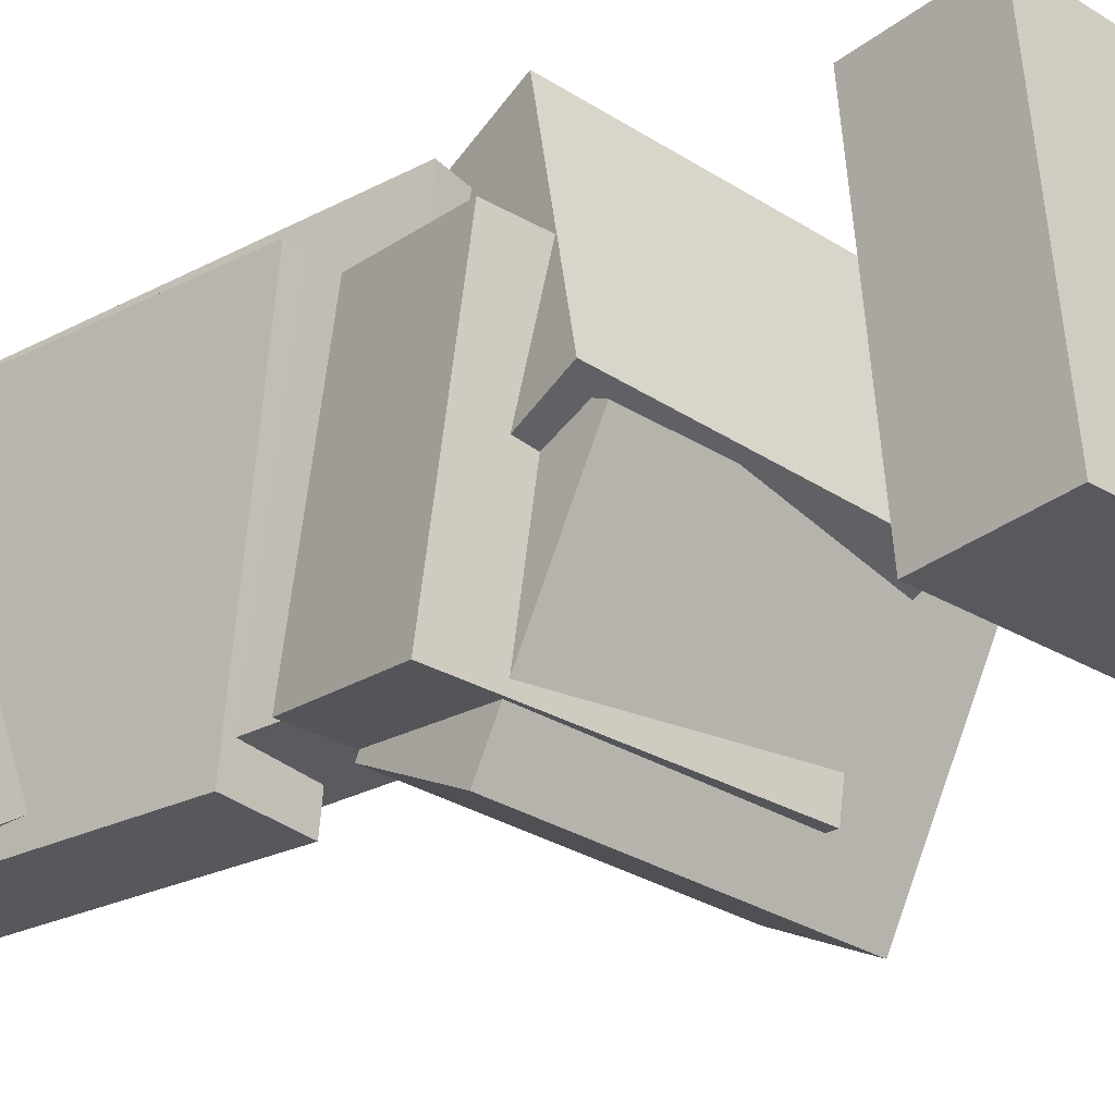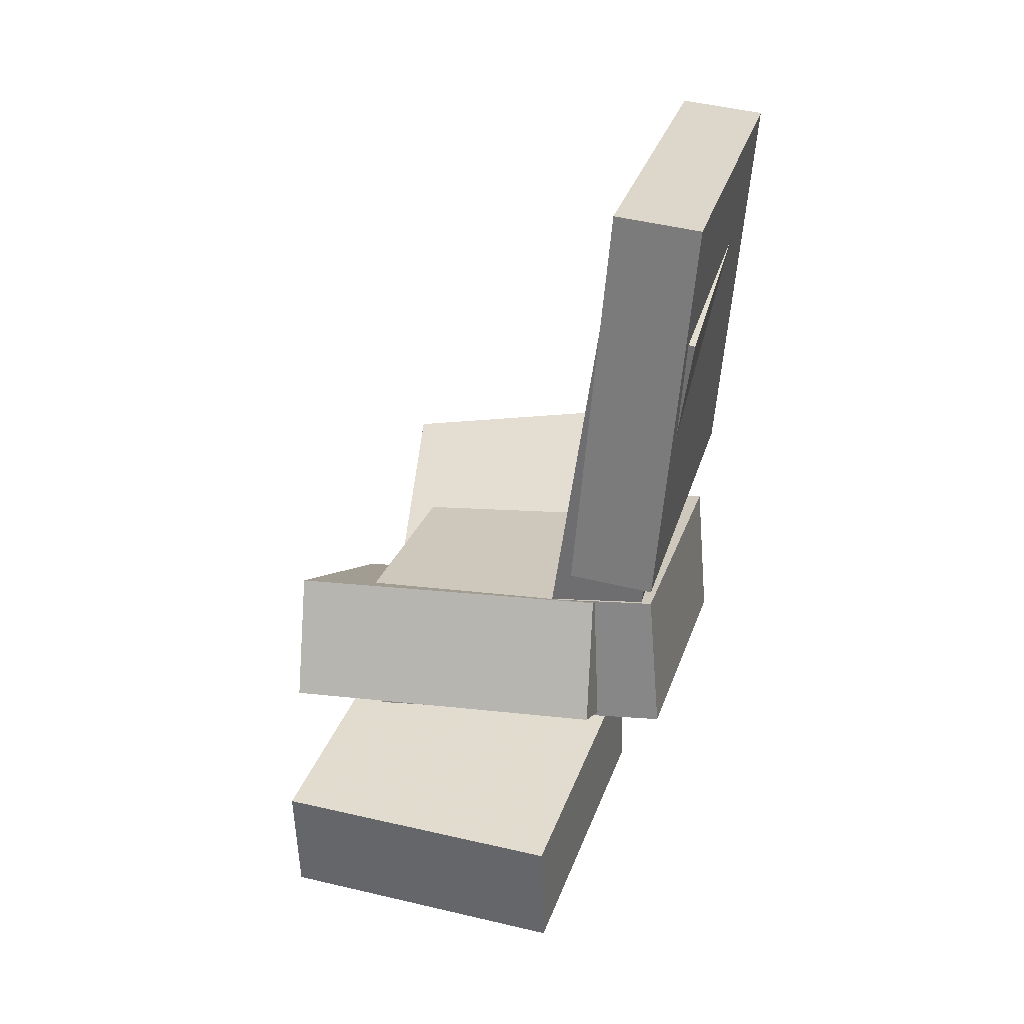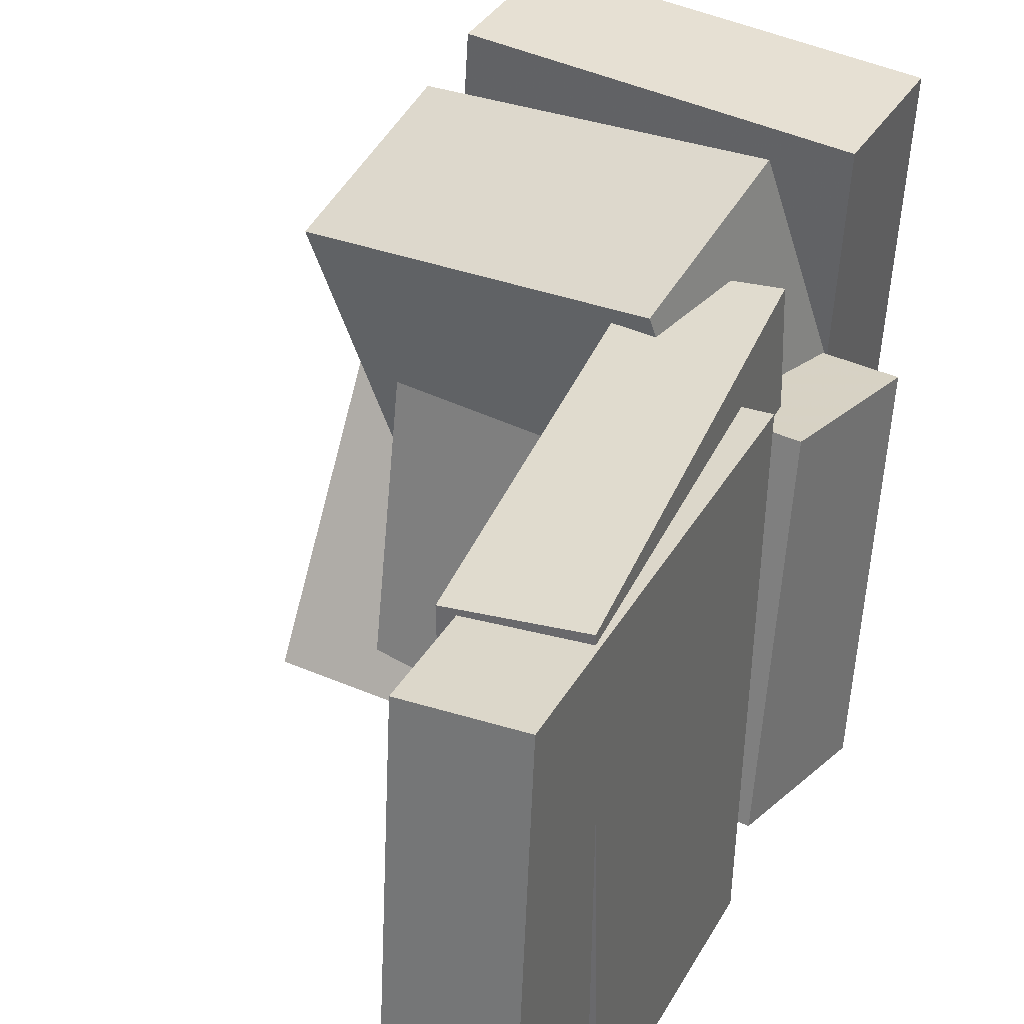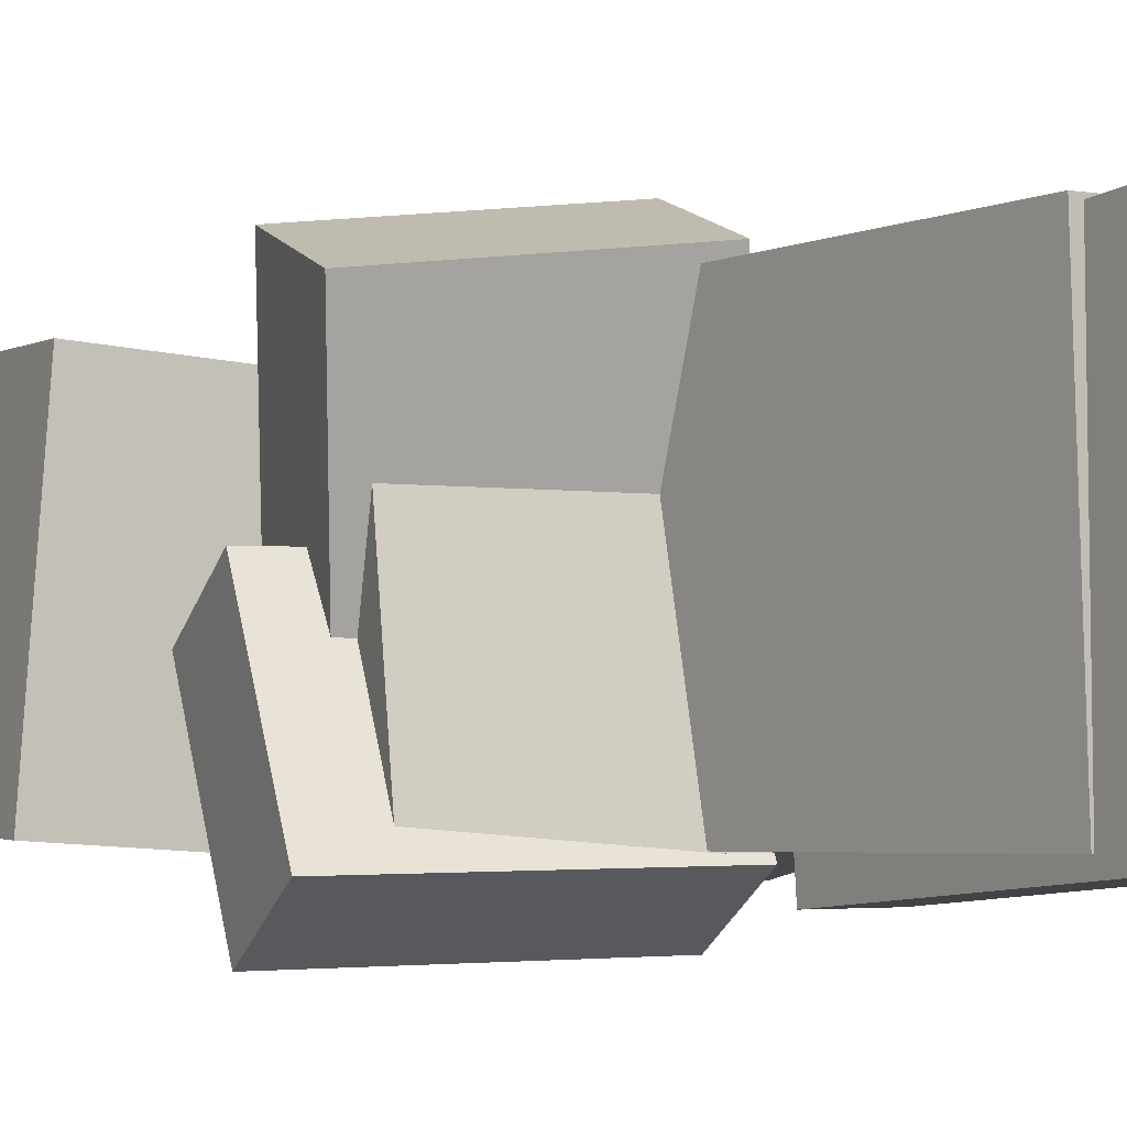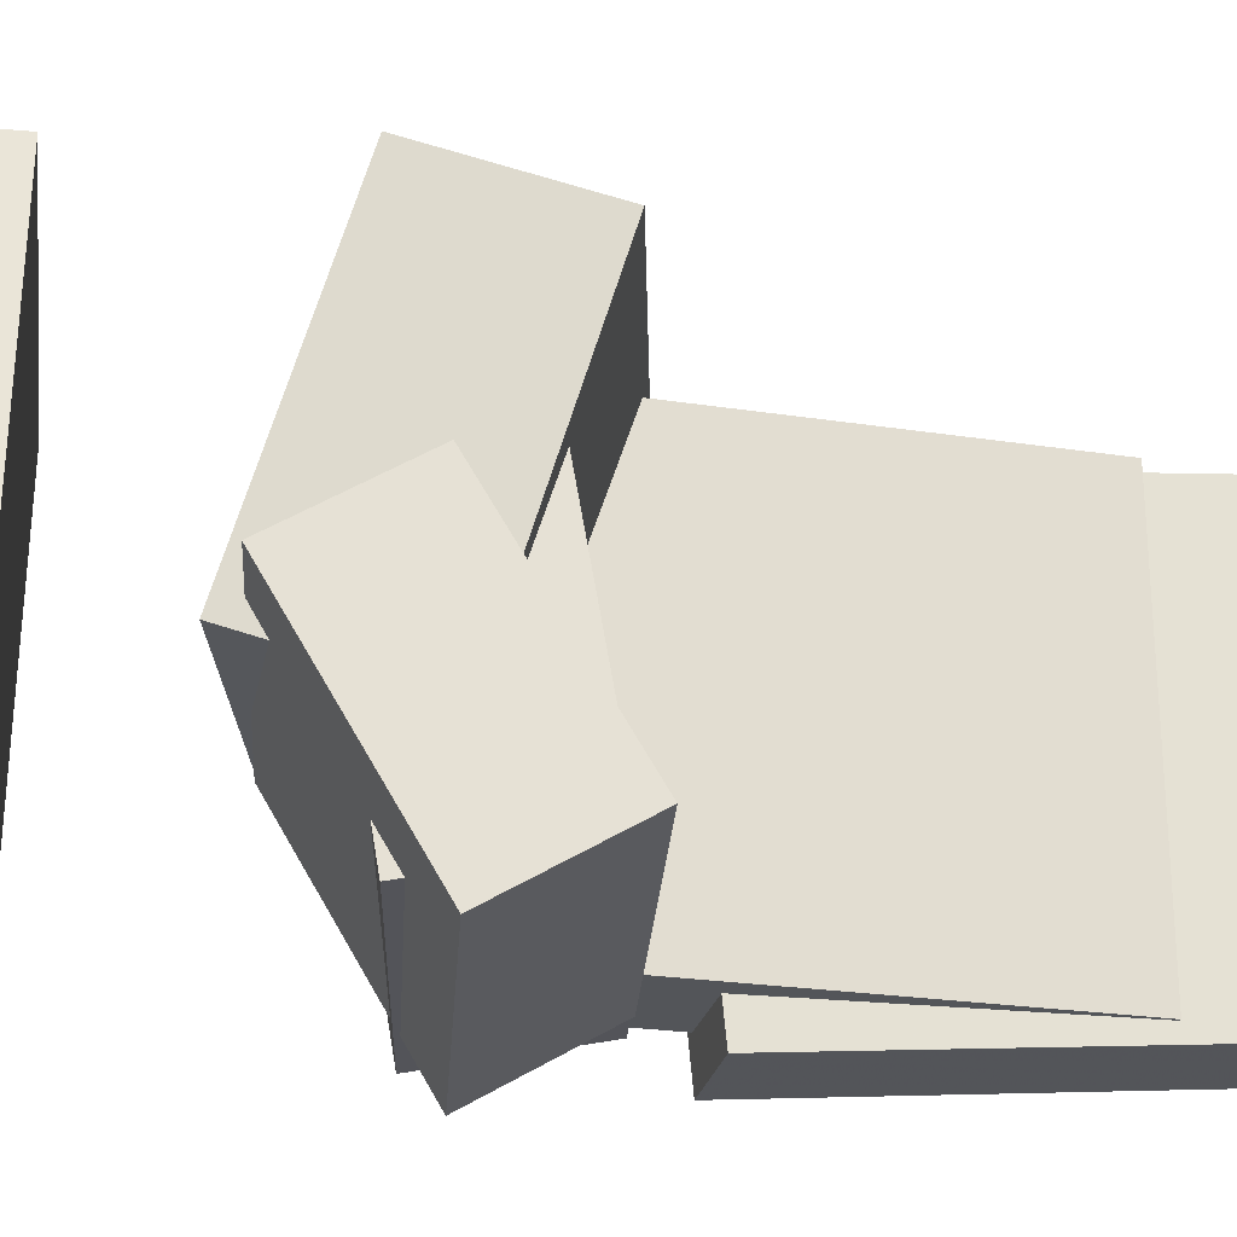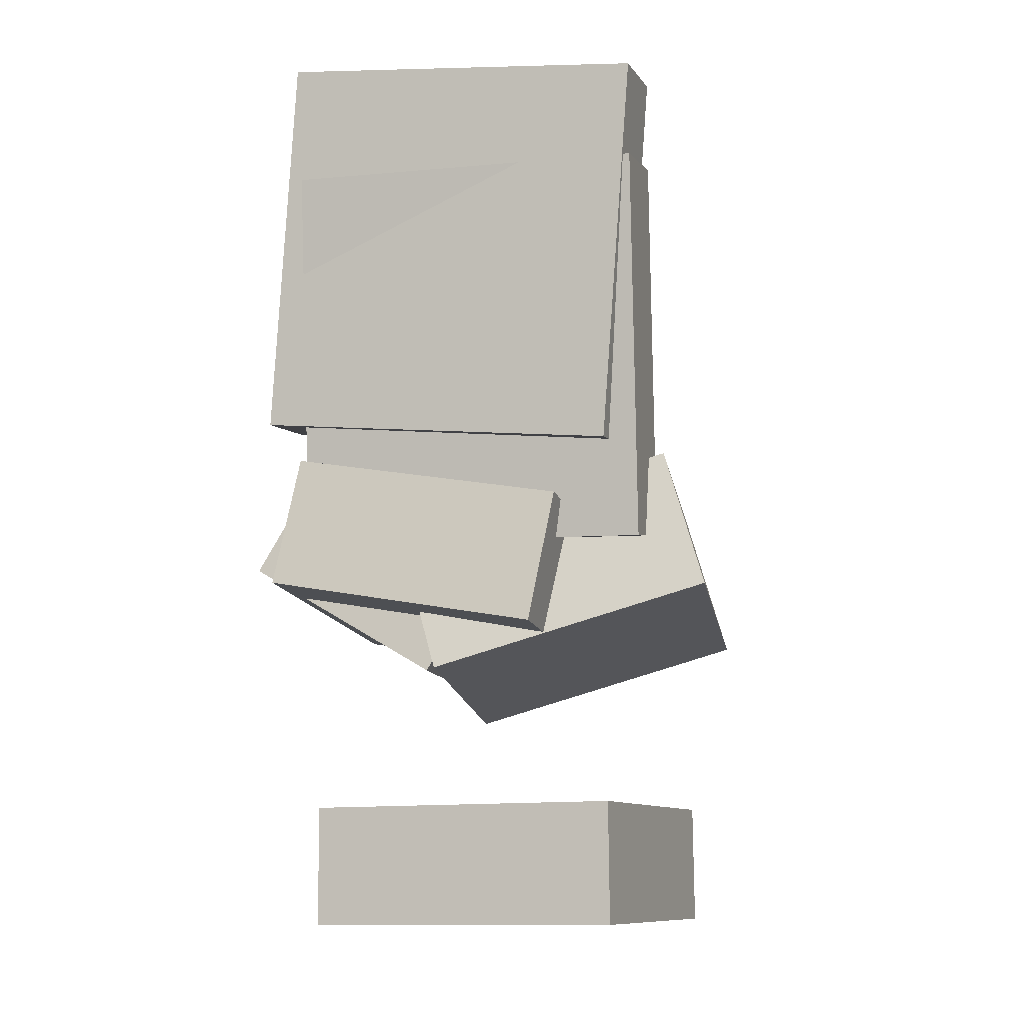
<metadata>
{"format":"obj","ext":"obj","renderer":"f3d","projection":"perspective","resolution":1024,"background":"white","views":[{"elev":-31.6,"azim":-45.4,"up":"+Z"},{"elev":34.1,"azim":-165.3,"up":"+Y"},{"elev":35.0,"azim":-153.7,"up":"+Z"},{"elev":-3.0,"azim":150.7,"up":"+Z"},{"elev":-25.5,"azim":81.5,"up":"+Z"},{"elev":-9.1,"azim":-72.6,"up":"+Y"}]}
</metadata>
<code>
v -0.1458 -0.1641 -0.03856
v -0.1372 -0.071 0.01518
v -0.1388 -0.06353 -0.214
v -0.1302 0.0296 -0.1603
v 0.1342 -0.1883 -0.04125
v 0.1428 -0.09516 0.01249
v 0.1412 -0.08768 -0.2167
v 0.1498 0.005448 -0.163
f 1.0 7.0 5.0
f 1.0 3.0 7.0
f 1.0 4.0 3.0
f 1.0 2.0 4.0
f 3.0 8.0 7.0
f 3.0 4.0 8.0
f 5.0 7.0 8.0
f 5.0 8.0 6.0
f 1.0 5.0 6.0
f 1.0 6.0 2.0
f 2.0 6.0 8.0
f 2.0 8.0 4.0
v -0.2091 0.4091 -0.1517
v -0.2085 0.3788 0.1748
v -0.136 0.4138 -0.1514
v -0.1354 0.3835 0.1751
v -0.1873 0.06906 -0.1832
v -0.1867 0.03882 0.1432
v -0.1142 0.07373 -0.1829
v -0.1135 0.04348 0.1435
f 9.0 15.0 13.0
f 9.0 11.0 15.0
f 9.0 12.0 11.0
f 9.0 10.0 12.0
f 11.0 16.0 15.0
f 11.0 12.0 16.0
f 13.0 15.0 16.0
f 13.0 16.0 14.0
f 9.0 13.0 14.0
f 9.0 14.0 10.0
f 10.0 14.0 16.0
f 10.0 16.0 12.0
v -0.1669 -0.1633 -0.02413
v -0.1264 -0.08955 0.2211
v -0.1506 -0.03863 -0.06434
v -0.1101 0.03514 0.1809
v 0.07053 -0.2032 -0.05136
v 0.111 -0.1294 0.1939
v 0.08685 -0.07849 -0.09157
v 0.1273 -0.004719 0.1536
f 17.0 23.0 21.0
f 17.0 19.0 23.0
f 17.0 20.0 19.0
f 17.0 18.0 20.0
f 19.0 24.0 23.0
f 19.0 20.0 24.0
f 21.0 23.0 24.0
f 21.0 24.0 22.0
f 17.0 21.0 22.0
f 17.0 22.0 18.0
f 18.0 22.0 24.0
f 18.0 24.0 20.0
v -0.1974 -0.08328 -0.1733
v -0.2001 -0.1259 0.07616
v -0.1825 0.03363 -0.1532
v -0.1852 -0.008994 0.09629
v 0.07225 -0.117 -0.1762
v 0.06956 -0.1596 0.0733
v 0.08709 -0.0001089 -0.1561
v 0.0844 -0.04273 0.09343
f 25.0 31.0 29.0
f 25.0 27.0 31.0
f 25.0 28.0 27.0
f 25.0 26.0 28.0
f 27.0 32.0 31.0
f 27.0 28.0 32.0
f 29.0 31.0 32.0
f 29.0 32.0 30.0
f 25.0 29.0 30.0
f 25.0 30.0 26.0
f 26.0 30.0 32.0
f 26.0 32.0 28.0
v -0.08961 -0.4005 -0.1677
v -0.1102 -0.3951 0.126
v -0.08693 -0.2897 -0.1696
v -0.1075 -0.2843 0.1242
v 0.1842 -0.4068 -0.1484
v 0.1637 -0.4014 0.1453
v 0.1869 -0.296 -0.1503
v 0.1663 -0.2906 0.1434
f 33.0 39.0 37.0
f 33.0 35.0 39.0
f 33.0 36.0 35.0
f 33.0 34.0 36.0
f 35.0 40.0 39.0
f 35.0 36.0 40.0
f 37.0 39.0 40.0
f 37.0 40.0 38.0
f 33.0 37.0 38.0
f 33.0 38.0 34.0
f 34.0 38.0 40.0
f 34.0 40.0 36.0
v -0.208 0.3008 -0.1461
v -0.2004 0.2964 0.1731
v -0.1275 0.3112 -0.1479
v -0.1198 0.3068 0.1713
v -0.1637 -0.04314 -0.1519
v -0.156 -0.04757 0.1673
v -0.08312 -0.03272 -0.1537
v -0.07545 -0.03715 0.1655
f 41.0 47.0 45.0
f 41.0 43.0 47.0
f 41.0 44.0 43.0
f 41.0 42.0 44.0
f 43.0 48.0 47.0
f 43.0 44.0 48.0
f 45.0 47.0 48.0
f 45.0 48.0 46.0
f 41.0 45.0 46.0
f 41.0 46.0 42.0
f 42.0 46.0 48.0
f 42.0 48.0 44.0

</code>
